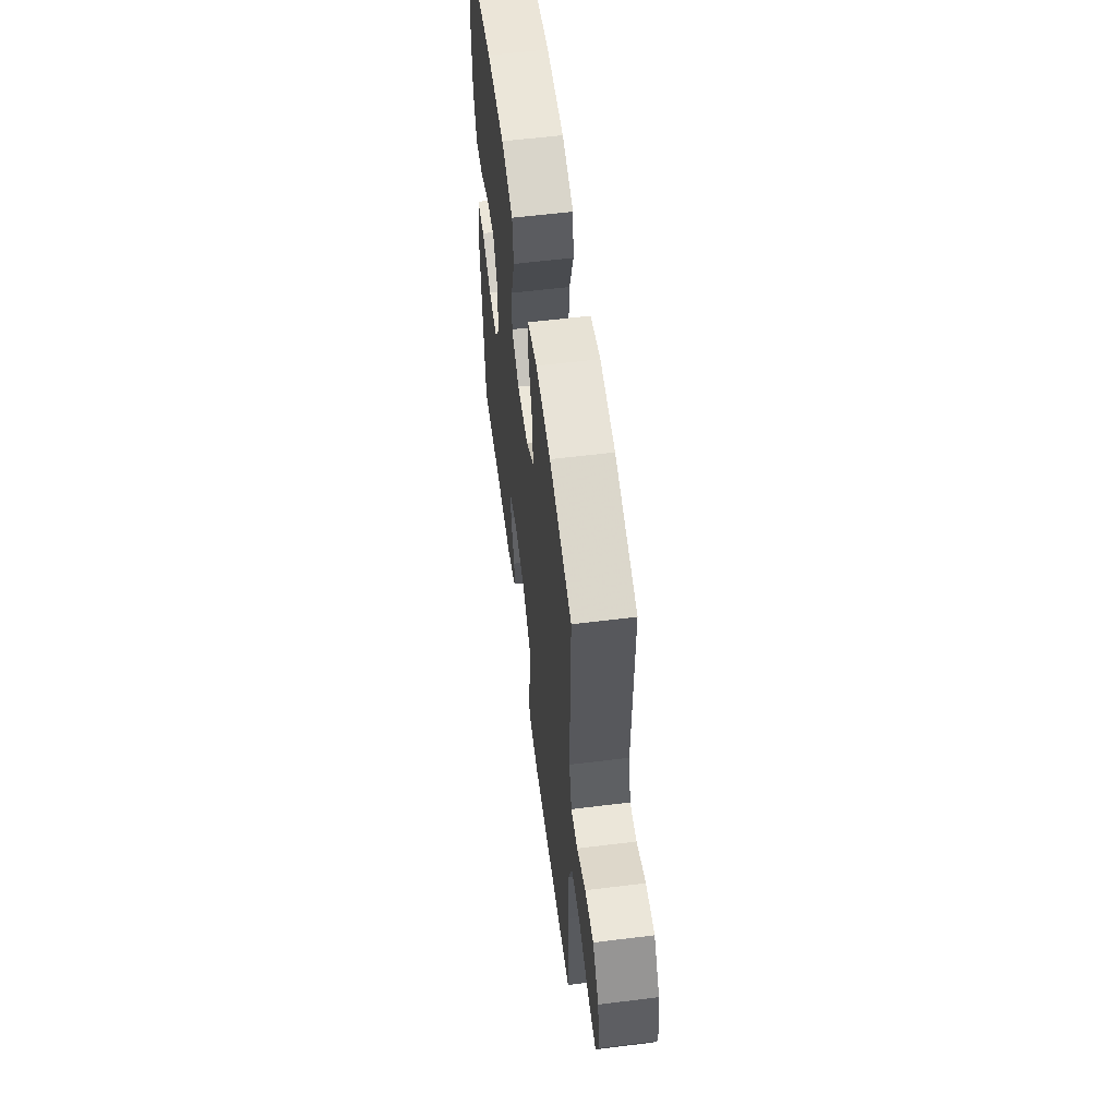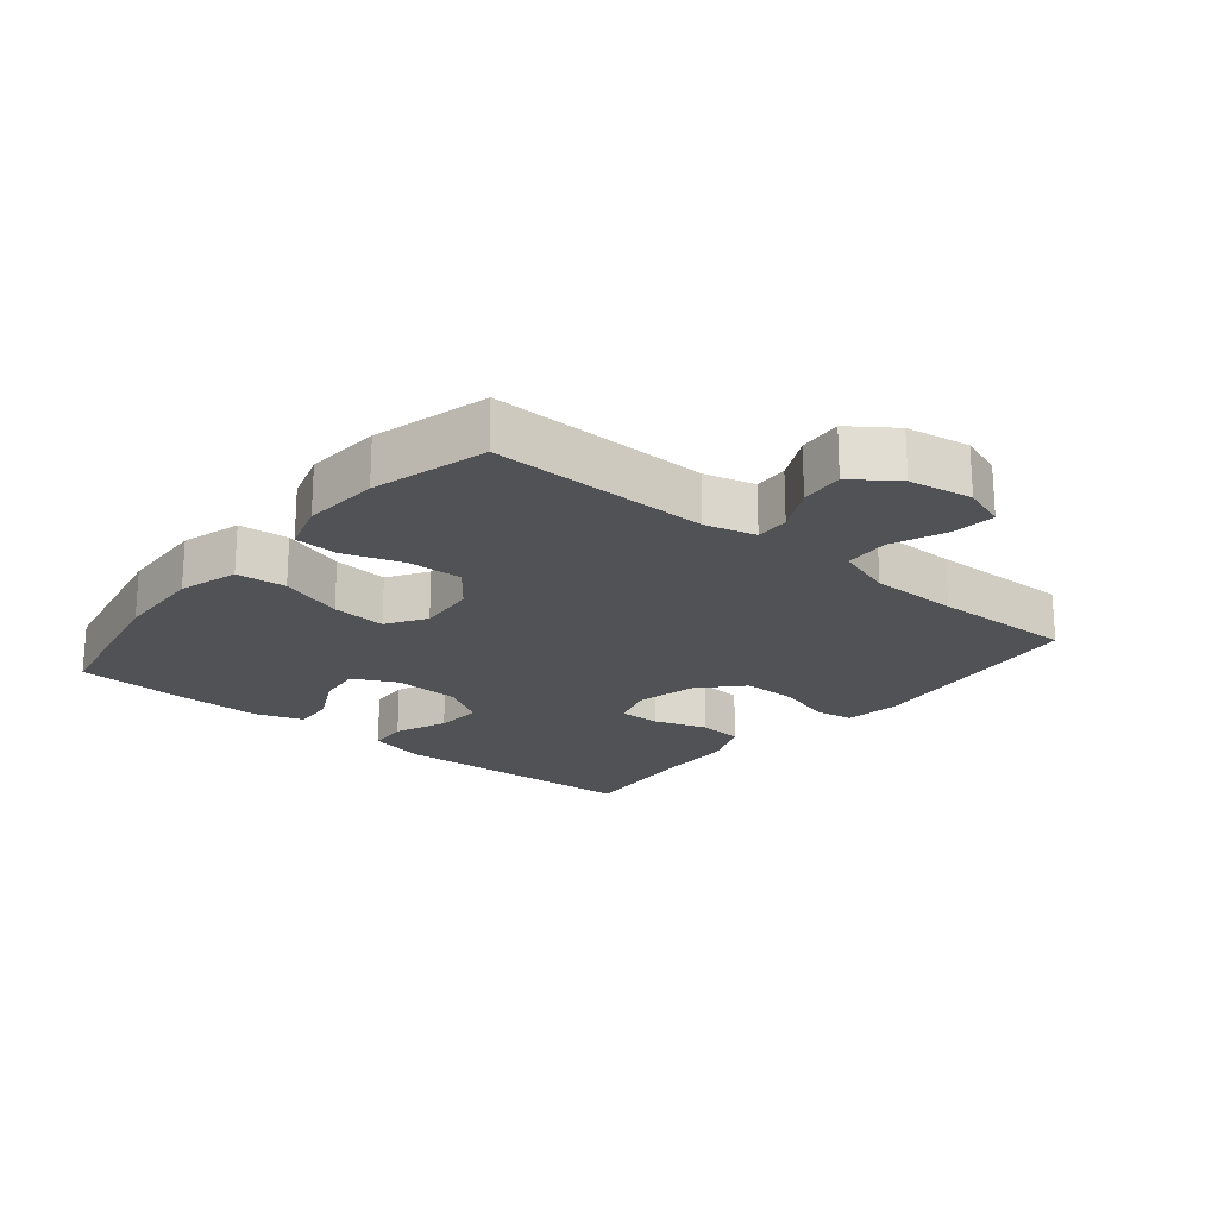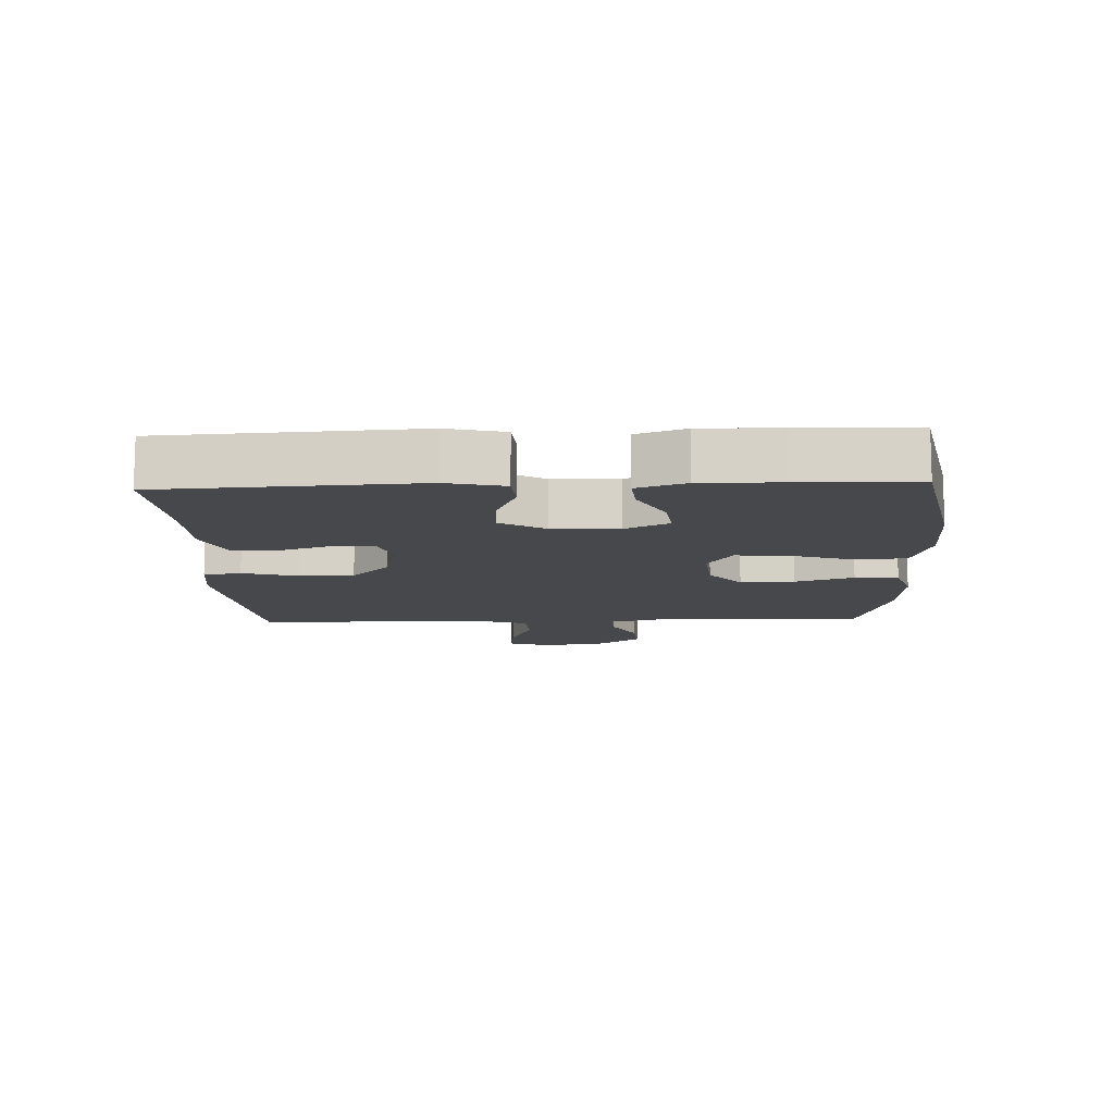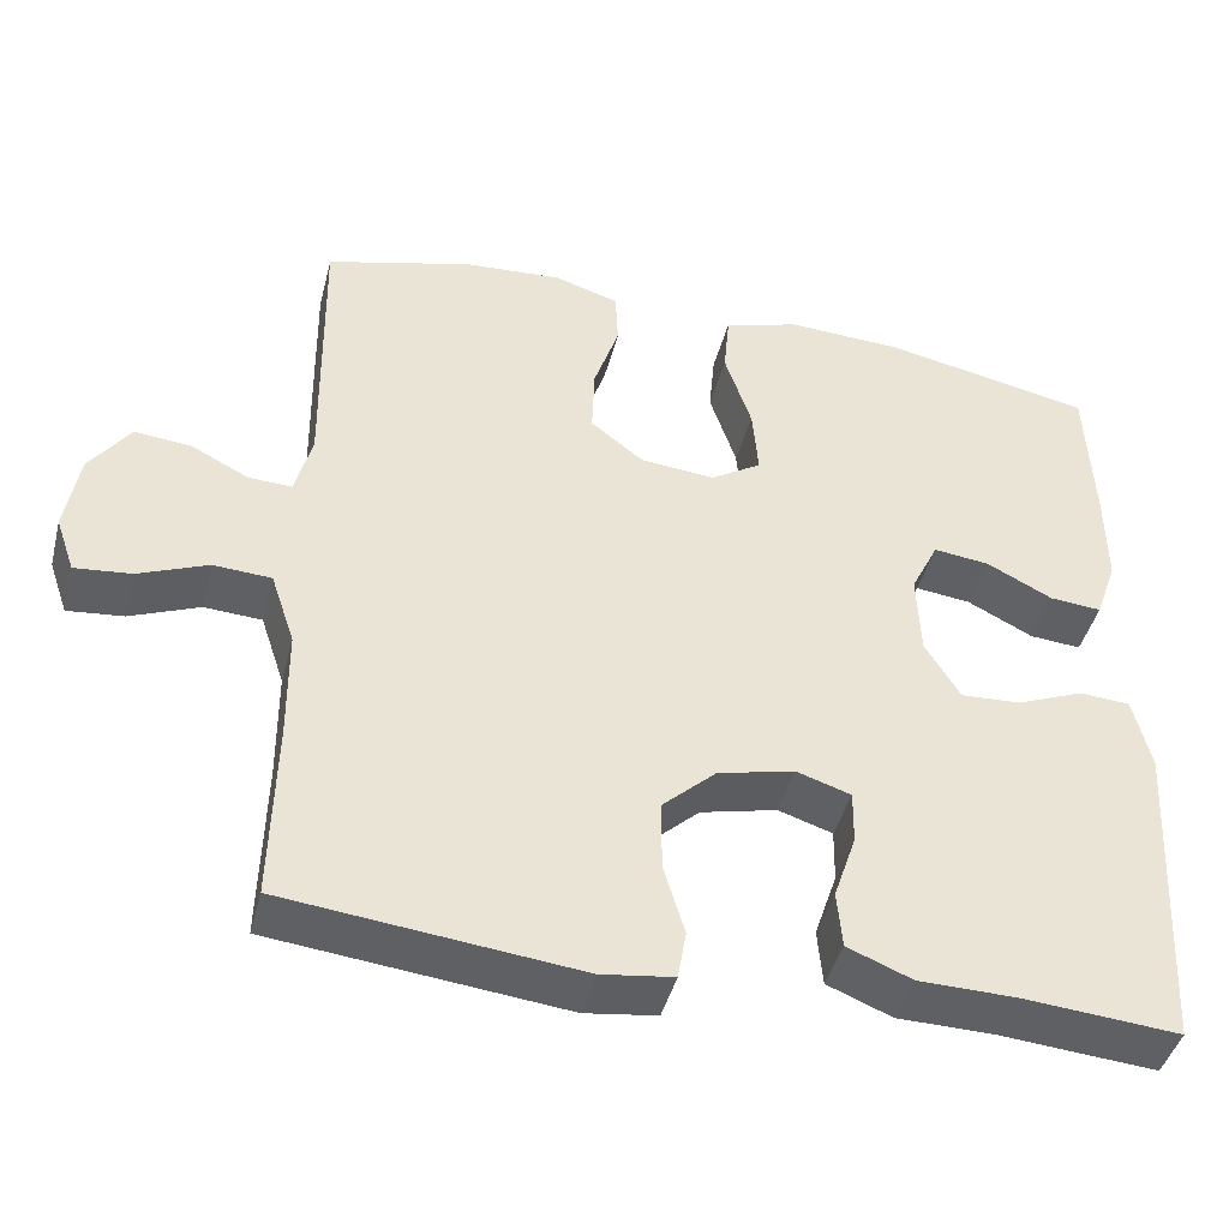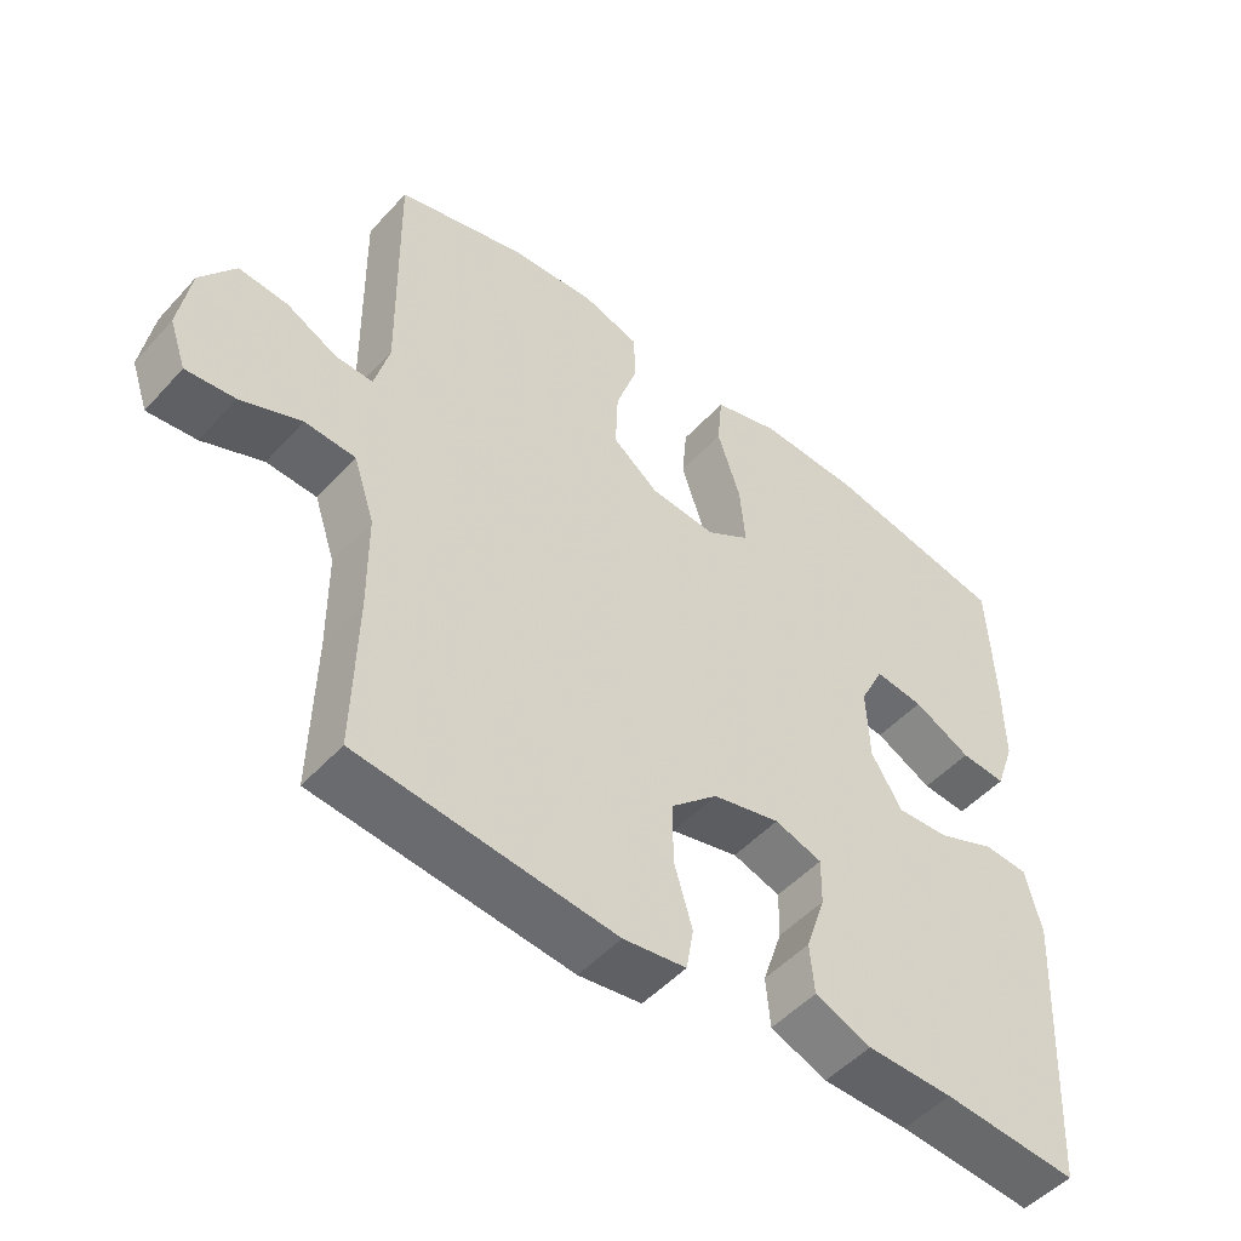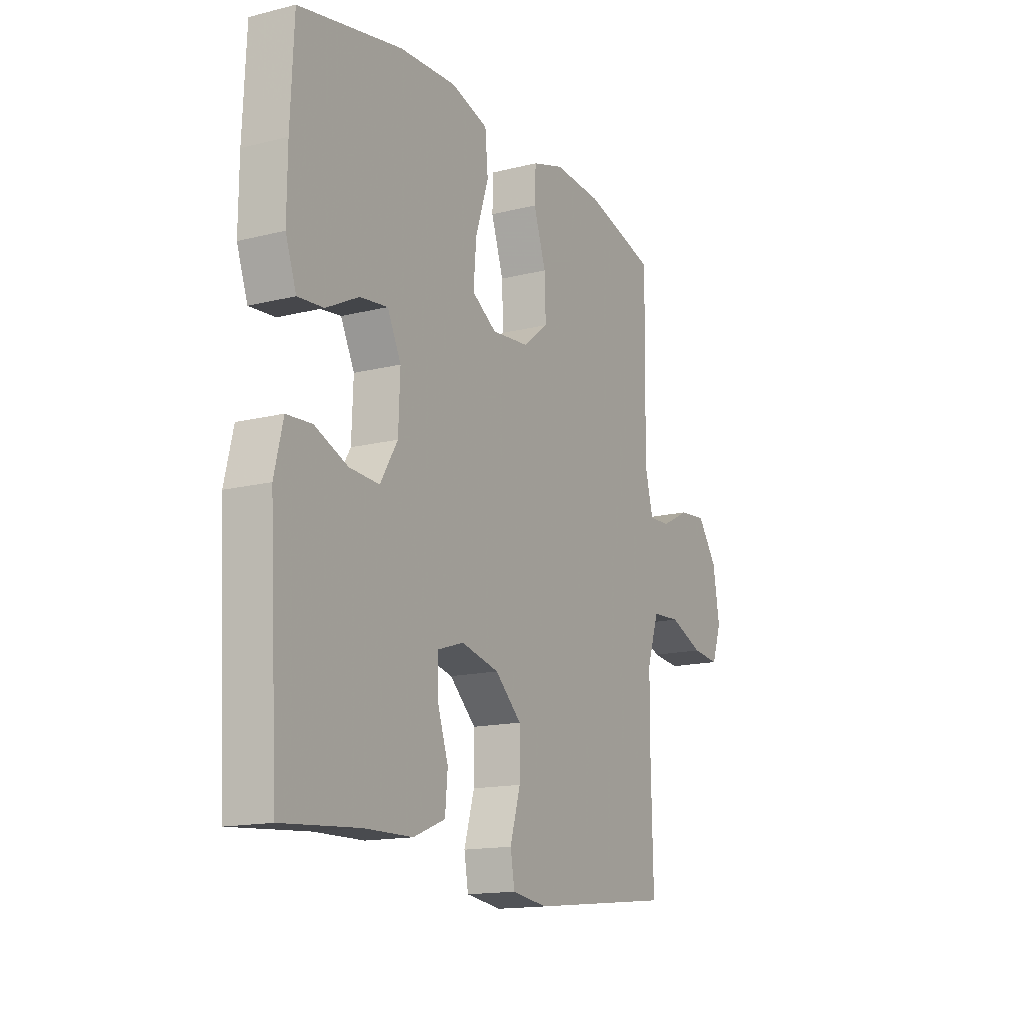
<metadata>
{"format":"obj","ext":"obj","renderer":"f3d","projection":"perspective","resolution":1024,"background":"white","views":[{"elev":58.7,"azim":82.7,"up":"+Z"},{"elev":-20.9,"azim":50.5,"up":"+Y"},{"elev":-11.4,"azim":-87.7,"up":"+Y"},{"elev":-43.6,"azim":165.7,"up":"+Z"},{"elev":-50.0,"azim":139.6,"up":"+Z"},{"elev":-15.0,"azim":-61.7,"up":"+Z"}]}
</metadata>
<code>
v -0.5 0.07 0.5
v -0.25 0.07 0.55
v -0.112 0.07 0.556
v -0.021 0.07 0.529
v -0.014 0.07 0.453
v -0.046 0.07 0.356
v -0.053 0.07 0.273
v 0.007 0.07 0.235
v 0.097 0.07 0.243
v 0.16 0.07 0.292
v 0.157 0.07 0.375
v 0.127 0.07 0.465
v 0.13 0.07 0.532
v 0.207 0.07 0.556
v 0.324 0.07 0.548
v 0.5 0.07 0.5
v 0.495 0.07 0.165
v 0.515 0.07 0.088
v 0.567 0.07 0.09
v 0.636 0.07 0.125
v 0.703 0.07 0.131
v 0.751 0.07 0.064
v 0.767 0.07 -0.033
v 0.744 0.07 -0.099
v 0.677 0.07 -0.092
v 0.594 0.07 -0.058
v 0.525 0.07 -0.062
v 0.496 0.07 -0.149
v 0.495 0.07 -0.284
v 0.5 0.07 -0.5
v 0.15 0.07 -0.538
v 0.064 0.07 -0.526
v 0.054 0.07 -0.468
v 0.079 0.07 -0.383
v 0.079 0.07 -0.299
v 0.015 0.07 -0.24
v -0.077 0.07 -0.218
v -0.142 0.07 -0.239
v -0.141 0.07 -0.303
v -0.114 0.07 -0.384
v -0.12 0.07 -0.452
v -0.197 0.07 -0.483
v -0.315 0.07 -0.485
v -0.5 0.07 -0.5
v -0.522 0.07 -0.112
v -0.501 0.07 -0.024
v -0.44 0.07 -0.02
v -0.36 0.07 -0.053
v -0.288 0.07 -0.057
v -0.246 0.07 0.012
v -0.242 0.07 0.113
v -0.275 0.07 0.18
v -0.342 0.07 0.172
v -0.421 0.07 0.132
v -0.483 0.07 0.127
v -0.509 0.07 0.201
v -0.508 0.07 0.322
v -0.5 0 0.5
v -0.25 0 0.55
v -0.112 0 0.556
v -0.021 0 0.529
v -0.014 0 0.453
v -0.046 0 0.356
v -0.053 0 0.273
v 0.007 0 0.235
v 0.097 0 0.243
v 0.16 0 0.292
v 0.157 0 0.375
v 0.127 0 0.465
v 0.13 0 0.532
v 0.207 0 0.556
v 0.324 0 0.548
v 0.5 0 0.5
v 0.495 0 0.165
v 0.515 0 0.088
v 0.567 0 0.09
v 0.636 0 0.125
v 0.703 0 0.131
v 0.751 0 0.064
v 0.767 0 -0.033
v 0.744 0 -0.099
v 0.677 0 -0.092
v 0.594 0 -0.058
v 0.525 0 -0.062
v 0.496 0 -0.149
v 0.495 0 -0.284
v 0.5 0 -0.5
v 0.15 0 -0.538
v 0.064 0 -0.526
v 0.054 0 -0.468
v 0.079 0 -0.383
v 0.079 0 -0.299
v 0.015 0 -0.24
v -0.077 0 -0.218
v -0.142 0 -0.239
v -0.141 0 -0.303
v -0.114 0 -0.384
v -0.12 0 -0.452
v -0.197 0 -0.483
v -0.315 0 -0.485
v -0.5 0 -0.5
v -0.522 0 -0.112
v -0.501 0 -0.024
v -0.44 0 -0.02
v -0.36 0 -0.053
v -0.288 0 -0.057
v -0.246 0 0.012
v -0.242 0 0.113
v -0.275 0 0.18
v -0.342 0 0.172
v -0.421 0 0.132
v -0.483 0 0.127
v -0.509 0 0.201
v -0.508 0 0.322
f 53 54 55 56
f 52 53 56 57
f 45 46 47 48
f 43 44 45 48
f 43 48 49
f 42 43 49 50
f 39 40 41 42
f 38 39 42 50
f 31 32 33 34
f 29 30 31 34
f 28 29 34 35
f 27 28 35 36
f 23 24 25 26
f 23 26 27
f 22 23 27
f 19 20 21 22
f 18 19 22 27
f 17 18 27 36
f 11 12 13 14
f 10 11 14 15
f 3 4 5 6
f 3 6 7
f 2 3 7
f 52 57 1 2
f 51 52 2 7
f 37 38 50 51
f 37 51 7 8
f 36 37 8 9
f 17 36 9 10
f 10 15 16 17
f 113 112 111 110
f 114 113 110 109
f 105 104 103 102
f 105 102 101 100
f 106 105 100
f 107 106 100 99
f 99 98 97 96
f 107 99 96 95
f 91 90 89 88
f 91 88 87 86
f 92 91 86 85
f 93 92 85 84
f 83 82 81 80
f 84 83 80
f 84 80 79
f 79 78 77 76
f 84 79 76 75
f 93 84 75 74
f 71 70 69 68
f 72 71 68 67
f 63 62 61 60
f 64 63 60
f 64 60 59
f 59 58 114 109
f 64 59 109 108
f 108 107 95 94
f 65 64 108 94
f 66 65 94 93
f 67 66 93 74
f 74 73 72 67
f 1 58 59 2
f 2 59 60 3
f 3 60 61 4
f 4 61 62 5
f 5 62 63 6
f 6 63 64 7
f 7 64 65 8
f 8 65 66 9
f 9 66 67 10
f 10 67 68 11
f 11 68 69 12
f 12 69 70 13
f 13 70 71 14
f 14 71 72 15
f 15 72 73 16
f 16 73 74 17
f 17 74 75 18
f 18 75 76 19
f 19 76 77 20
f 20 77 78 21
f 21 78 79 22
f 22 79 80 23
f 23 80 81 24
f 24 81 82 25
f 25 82 83 26
f 26 83 84 27
f 27 84 85 28
f 28 85 86 29
f 29 86 87 30
f 30 87 88 31
f 31 88 89 32
f 32 89 90 33
f 33 90 91 34
f 34 91 92 35
f 35 92 93 36
f 36 93 94 37
f 37 94 95 38
f 38 95 96 39
f 39 96 97 40
f 40 97 98 41
f 41 98 99 42
f 42 99 100 43
f 43 100 101 44
f 44 101 102 45
f 45 102 103 46
f 46 103 104 47
f 47 104 105 48
f 48 105 106 49
f 49 106 107 50
f 50 107 108 51
f 51 108 109 52
f 52 109 110 53
f 53 110 111 54
f 54 111 112 55
f 55 112 113 56
f 56 113 114 57
f 57 114 58 1

</code>
